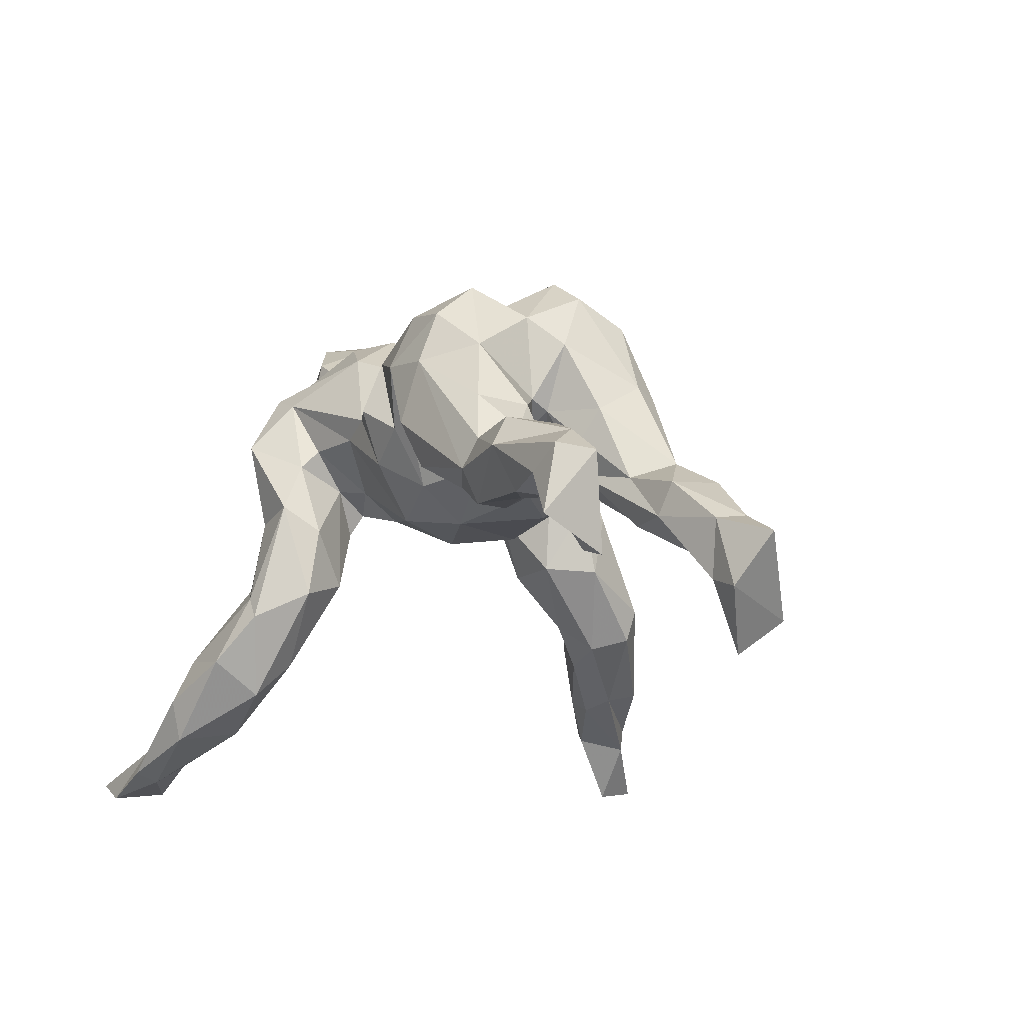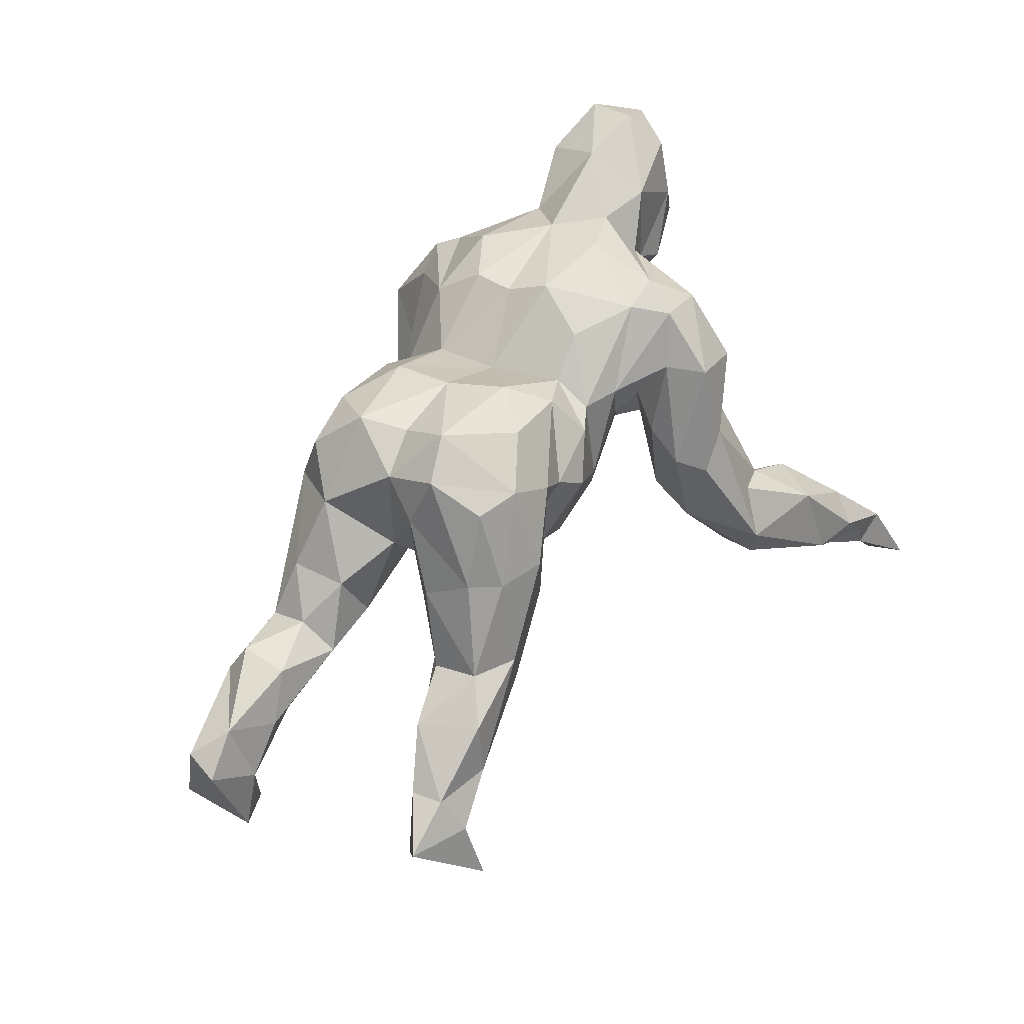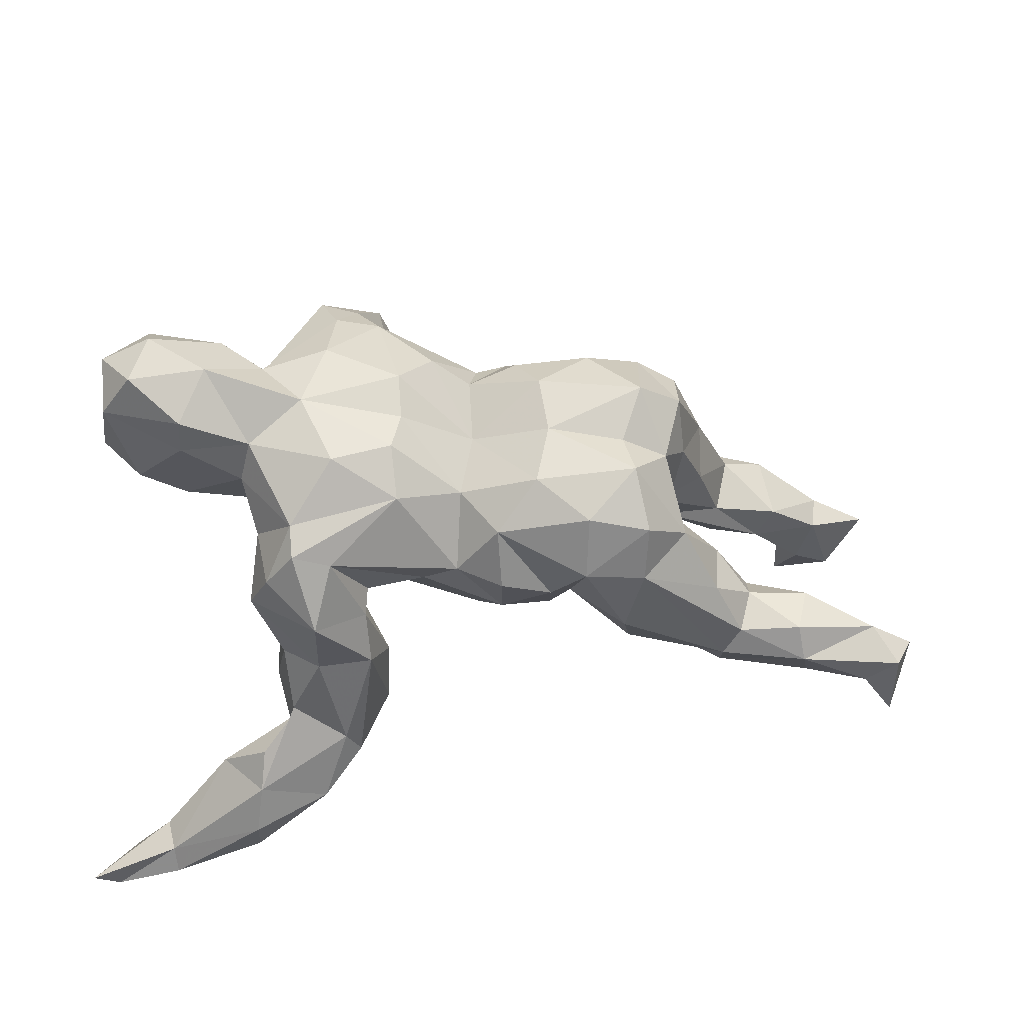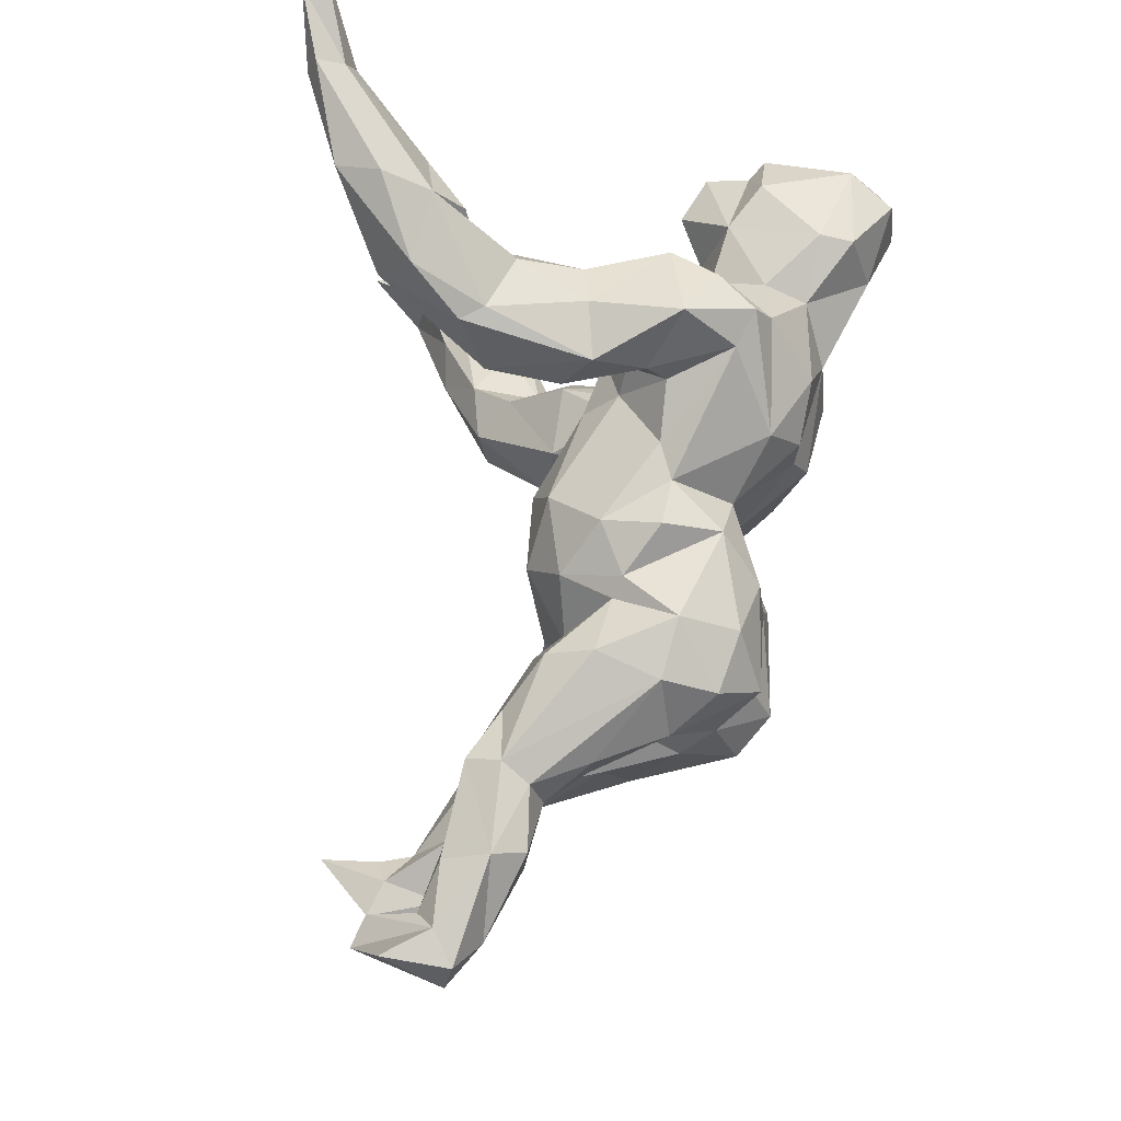
<metadata>
{"format":"obj","ext":"obj","renderer":"f3d","projection":"perspective","resolution":1024,"background":"white","views":[{"elev":-13.5,"azim":-113.6,"up":"+Z"},{"elev":45.1,"azim":-61.7,"up":"+Z"},{"elev":50.1,"azim":-175.6,"up":"+Z"},{"elev":73.9,"azim":-82.7,"up":"+Y"}]}
</metadata>
<code>
v 0.5183 -0.5023 -0.3763
v 0.5132 -0.5758 -0.4357
v 0.504 -0.5136 -0.4449
v 0.426 -0.5177 -0.3592
v 0.4525 -0.4433 -0.3419
v 0.5805 0.4768 -0.4594
v 0.5173 0.3853 -0.4779
v 0.5404 0.4665 -0.4858
v 0.4896 -0.4553 -0.3254
v 0.4754 -0.5283 -0.3248
v 0.4306 0.419 -0.465
v 0.4353 0.4553 -0.4507
v 0.418 -0.5177 -0.3224
v 0.4002 -0.4672 -0.2288
v 0.284 -0.4222 -0.2858
v 0.4066 -0.4023 -0.2714
v 0.4411 0.3674 -0.433
v 0.4576 0.3895 -0.4007
v 0.3638 -0.5099 -0.2593
v 0.346 0.3104 -0.3581
v 0.2903 0.4317 -0.3386
v 0.2946 0.4162 -0.4052
v 0.2993 -0.4833 -0.2717
v 0.3606 -0.4099 -0.2951
v 0.4422 0.4362 -0.4109
v 0.2831 0.3165 -0.3897
v 0.3323 -0.3501 -0.1793
v 0.26 -0.3371 -0.2283
v 0.2823 0.3978 -0.2653
v 0.3579 0.3282 -0.2868
v 0.3359 -0.3746 -0.143
v 0.1808 0.3123 -0.3349
v 0.1752 0.2537 -0.2798
v 0.1521 -0.3967 -0.1928
v 0.2809 0.3515 -0.2203
v 0.2264 0.2624 -0.2517
v 0.2486 -0.3234 -0.1159
v 0.2274 -0.2903 -0.1626
v 0.2389 0.2137 -0.1928
v 0.2837 -0.4488 -0.1459
v 0.1755 0.3879 -0.2817
v 0.1737 -0.3714 -0.0673
v 0.2677 0.237 -0.1453
v 0.2437 0.2944 -0.1983
v 0.2098 0.1657 -0.1348
v 0.1743 -0.3344 -0.21
v 0.2654 -0.2816 -0.06593
v 0.1417 -0.4088 -0.1399
v 0.2312 0.3118 -0.1408
v 0.2306 -0.2076 -0.07364
v 0.1221 -0.2177 -0.07608
v 0.5241 0.01612 0.1181
v 0.2316 -0.3607 -0.07815
v 0.449 0.02739 0.08604
v 0.1413 0.3404 -0.1736
v 0.1185 0.3382 -0.2083
v 0.2556 -0.2217 0.05195
v 0.1762 0.1457 -0.03494
v 0.2016 -0.138 0.0666
v 0.4469 -0.02432 0.09851
v 0.08127 -0.2973 -0.08363
v 0.2567 0.2214 -0.026
v 0.5206 0.0461 0.1832
v 0.1775 -0.1546 0.02273
v 0.4812 0.1155 0.2017
v 0.07991 0.2536 -0.1682
v 0.4992 -0.04889 0.2146
v 0.1216 0.1834 -0.1422
v 0.5502 0.05338 0.2046
v 0.2463 0.265 -0.04519
v 0.2435 -0.2761 0.04018
v 0.1475 -0.3196 0.06758
v 0.5441 -0.02064 0.2223
v 0.2751 0.1491 0.07521
v 0.2777 -0.1532 0.1047
v 0.3624 -0.05709 0.2013
v 0.2254 -0.08471 0.07082
v 0.1676 0.05511 0.003232
v 0.1608 0.1277 -0.001079
v 0.3754 0.01853 0.1254
v 0.4091 -0.06975 0.1775
v 0.2183 0.1509 0.01188
v 0.2898 0.09552 0.1373
v 0.09507 -0.3213 0.019
v 0.09963 -0.009224 -0.006149
v 0.2516 0.06223 0.08898
v 0.05562 -0.1114 -0.005125
v 0.08405 0.0925 -0.02461
v 0.2514 0.02058 0.1181
v 0.1447 -0.1282 0.02649
v 0.3715 -0.02333 0.1522
v 0.4099 0.109 0.159
v 0.1032 0.1445 0.02647
v 0.1827 0.3042 -0.03067
v 0.291 0.2605 0.07733
v 0.07627 0.2383 -0.05668
v -0.03775 0.03526 -0.08504
v 0.2236 -0.2913 0.1758
v 0.1448 -0.1577 0.1054
v -0.03069 -0.08468 -0.06405
v 0.1026 -0.07884 0.01059
v 0.2577 -0.06031 0.136
v 0.07488 -0.2725 0.03594
v -0.5841 -0.2162 -0.3483
v 0.09662 0.2966 -0.014
v 0.2993 -0.2041 0.1698
v 0.5335 0.03261 0.3785
v 0.106 0.2635 0.06306
v 0.2829 0.1906 0.1616
v 0.462 -0.06027 0.2787
v 0.09602 -0.2142 0.06885
v 0.1368 0.1805 0.0332
v 0.4723 -0.03686 0.37
v 0.1048 0.2332 0.09364
v 0.3128 0.1299 0.2235
v 0.257 0.2786 0.1508
v 0.4002 0.1418 0.2972
v 0.2842 -0.1256 0.2077
v 0.1218 -0.1442 0.09842
v 0.123 -0.2227 0.1938
v 0.5233 0.1074 0.3376
v 0.01782 0.2054 0.09559
v -0.06198 0.1286 -0.05818
v 0.1416 -0.2866 0.1924
v -0.02144 -0.1594 0.01988
v 0.1551 0.2667 0.1871
v 0.3982 0.1336 0.3494
v 0.175 0.3359 0.1069
v 0.303 -0.07281 0.2615
v -0.5794 -0.1978 -0.2563
v 0.2927 -0.01925 0.3209
v 0.4578 0.01926 0.4169
v -0.1763 -0.07631 -0.05851
v -0.1174 -0.1486 -0.01547
v 0.03493 -0.1707 0.1381
v -0.1076 0.197 0.02375
v 0.2264 -0.218 0.2734
v 0.3622 -0.053 0.3398
v -0.1595 0.06839 -0.07835
v 0.2201 0.2296 0.2347
v -0.04123 -0.1726 0.06543
v 0.1646 -0.204 0.2726
v 0.2975 0.1134 0.2894
v 0.4774 0.09741 0.4051
v -0.6131 -0.1594 -0.2408
v 0.02417 -0.1752 0.1965
v 0.3691 0.04754 0.3844
v 0.2129 0.2737 0.2098
v 0.1912 -0.1539 0.305
v -0.2466 -0.01778 -0.04074
v 0.2213 0.04831 0.3284
v -0.1868 0.1984 0.06595
v -0.6684 -0.1648 -0.2604
v -0.6259 -0.2455 -0.1981
v -0.302 -0.1259 -0.05437
v -0.3798 -0.2061 -0.09554
v -0.4498 -0.1158 -0.1278
v -0.03644 0.2028 0.1189
v -0.3797 -0.1845 -0.1191
v 0.05774 0.1791 0.2553
v -0.5405 -0.2317 -0.1485
v -0.08556 -0.1743 0.1969
v -0.1821 0.1444 -0.02611
v -0.1902 -0.1534 0.02504
v -0.622 -0.2755 -0.2979
v -0.5655 -0.1863 -0.2038
v -0.2999 0.09787 -0.04878
v -0.03696 -0.1518 0.2
v 0.1227 -0.1527 0.2972
v -0.4004 -0.2134 -0.0328
v -0.1338 -0.1963 0.1281
v -0.316 0.2001 -0.03055
v -0.2676 0.0786 -0.007081
v -0.2318 -0.1365 0.059
v -0.1783 -0.1762 0.1592
v -0.1101 0.2274 0.1125
v -0.2884 -0.2007 0.02093
v -0.7169 0.1856 -0.1339
v -0.4155 0.05417 -0.03396
v -0.3937 0.1616 -0.07988
v 0.1611 0.1505 0.308
v 0.1924 -0.04877 0.3428
v 0.07226 0.1102 0.3024
v -0.5315 -0.1104 -0.1292
v -0.4725 0.1682 -0.1234
v -0.0309 -0.0959 0.2307
v -0.7224 -0.2043 -0.1829
v 0.02896 -0.09439 0.2832
v -0.4603 0.1157 -0.1225
v -0.2172 0.1798 0.05466
v 0.06345 0.04699 0.3004
v -0.3143 -0.2124 0.1112
v -0.4575 -0.09965 -0.05132
v -0.5537 0.1306 -0.129
v 0.07359 -0.01704 0.3257
v -0.4689 -0.1775 -0.02354
v -0.6347 -0.1551 -0.1491
v -0.3632 -0.06125 -0.02894
v -0.03639 0.123 0.2131
v -0.2798 -0.03548 0.03283
v -0.636 -0.2074 -0.1414
v -0.474 0.1945 -0.07105
v -0.1009 0.191 0.2015
v -0.6993 0.09858 -0.2361
v -0.2872 0.03687 0.02154
v -0.5314 -0.2182 -0.06521
v -0.395 -0.04379 0.02153
v -0.3534 -0.003607 0.07429
v -0.558 -0.1222 -0.0784
v -0.3651 0.02817 0.08841
v -0.6949 0.1445 -0.1607
v -0.6041 0.09421 -0.1102
v -0.3821 -0.182 0.107
v -0.4156 -0.1384 0.1137
v -0.7491 0.09264 -0.2522
v -0.3086 0.2332 0.0402
v -0.2437 0.2289 0.152
v -0.04634 0.01815 0.2233
v -0.6188 0.1686 -0.1378
v -0.5096 0.06346 -0.04877
v -0.2329 -0.1824 0.1961
v -0.7164 0.09189 -0.1616
v -0.1046 -0.1227 0.2543
v -0.5006 0.1794 -0.02738
v -0.4224 -0.06484 0.06868
v -0.1576 0.1311 0.2655
v -0.7904 0.1198 -0.1105
v -0.5121 0.1168 -0.006439
v -0.6553 0.08681 -0.09403
v -0.6079 0.2017 -0.06737
v -0.1476 -0.05622 0.291
v -0.4549 0.1608 0.05635
v -0.2214 -0.1229 0.2812
v -0.1694 0.03452 0.2786
v -0.3355 0.2139 0.1382
v -0.4541 0.07624 0.04931
v -0.3669 -0.134 0.2265
v -0.6063 0.09786 -0.02229
v -0.2442 0.189 0.2422
v -0.3382 0.1847 0.2214
v -0.7229 0.1272 -0.06444
v -0.5952 0.1739 -0.01781
v -0.7687 0.1738 -0.09994
v -0.7659 0.1911 -0.2038
v -0.3883 -0.01934 0.1804
v -0.3041 -0.1626 0.2365
v -0.3111 0.1123 0.284
v -0.2883 0.04118 0.2689
v -0.3967 0.1345 0.1601
v -0.3749 -0.05197 0.267
v -0.3583 0.03431 0.2286
v -0.3113 -0.03593 0.3103
f 227 241 243
f 238 242 241
f 39 43 45
f 96 112 108
f 203 217 239
f 230 178 243
f 202 235 216
f 235 202 224
f 235 224 232
f 235 232 249
f 217 216 235
f 240 217 235
f 239 217 240
f 243 244 227
f 242 230 241
f 241 230 243
f 235 249 240
f 33 36 39
f 36 44 39
f 33 39 45
f 33 45 68
f 70 43 49
f 33 68 66
f 62 43 70
f 70 94 95
f 94 128 95
f 62 70 95
f 105 96 108
f 128 105 108
f 116 95 128
f 148 116 128
f 128 108 126
f 108 114 126
f 140 116 148
f 148 128 126
f 178 215 244
f 26 33 32
f 26 20 33
f 145 130 104
f 67 73 110
f 76 81 110
f 67 110 81
f 75 59 77
f 59 90 101
f 221 223 233
f 246 221 233
f 213 246 237
f 192 221 246
f 214 213 237
f 192 246 213
f 162 186 223
f 221 175 223
f 175 162 223
f 171 162 175
f 170 192 213
f 196 213 214
f 196 170 213
f 170 177 192
f 206 196 209
f 209 201 206
f 154 201 187
f 169 142 149
f 168 169 188
f 142 169 146
f 168 146 169
f 162 168 186
f 141 168 162
f 177 221 192
f 170 196 206
f 161 206 201
f 142 137 149
f 141 146 168
f 171 141 162
f 175 164 171
f 177 174 221
f 174 175 221
f 164 175 174
f 156 177 170
f 156 155 177
f 161 156 170
f 161 170 206
f 159 156 161
f 166 159 161
f 159 166 157
f 154 161 201
f 130 161 154
f 130 166 161
f 187 165 154
f 153 165 187
f 137 129 149
f 120 146 135
f 135 146 141
f 125 135 141
f 164 134 171
f 134 141 171
f 125 141 134
f 104 165 153
f 118 129 137
f 106 118 137
f 120 135 119
f 99 120 119
f 99 111 120
f 64 111 99
f 125 119 135
f 165 104 154
f 104 130 154
f 146 120 142
f 13 10 19
f 24 4 15
f 5 4 24
f 4 13 15
f 7 8 6
f 7 6 18
f 11 8 7
f 11 7 17
f 18 6 25
f 12 11 22
f 21 12 22
f 25 12 21
f 22 41 21
f 29 25 21
f 30 25 29
f 6 8 25
f 8 11 12
f 25 8 12
f 13 19 23
f 13 23 15
f 5 3 4
f 5 1 3
f 3 10 2
f 10 3 1
f 4 10 13
f 4 2 10
f 3 2 4
f 218 199 226
f 179 205 210
f 205 208 210
f 179 236 220
f 151 143 181
f 151 181 183
f 205 150 200
f 173 150 205
f 179 173 205
f 107 121 144
f 144 127 147
f 143 151 147
f 127 143 147
f 173 139 150
f 139 133 150
f 97 100 139
f 133 139 100
f 107 69 121
f 69 65 121
f 69 63 65
f 80 83 92
f 89 86 83
f 83 80 89
f 78 86 89
f 78 89 85
f 88 78 85
f 88 85 97
f 85 100 97
f 69 73 63
f 63 92 65
f 63 52 92
f 92 54 80
f 132 144 147
f 107 144 132
f 73 69 107
f 167 172 190
f 167 180 172
f 180 189 185
f 113 132 138
f 150 155 200
f 198 184 193
f 207 193 225
f 54 60 80
f 54 52 60
f 91 76 102
f 73 107 113
f 131 138 147
f 138 132 147
f 113 107 132
f 198 157 184
f 155 198 200
f 182 131 151
f 131 147 151
f 207 198 193
f 200 198 208
f 198 207 208
f 205 200 208
f 231 186 218
f 195 182 151
f 195 151 191
f 208 207 225
f 210 208 245
f 208 225 245
f 231 218 234
f 251 245 250
f 251 250 252
f 248 251 252
f 231 234 252
f 234 248 252
f 52 54 92
f 122 136 158
f 122 123 136
f 123 163 136
f 109 116 140
f 109 95 116
f 114 93 122
f 112 114 108
f 112 93 114
f 93 123 122
f 74 95 109
f 74 62 95
f 62 74 82
f 58 79 112
f 58 82 79
f 96 68 112
f 68 58 112
f 68 45 58
f 82 43 62
f 58 45 82
f 66 68 96
f 45 43 82
f 226 239 247
f 239 240 247
f 240 249 247
f 227 222 241
f 203 239 226
f 112 79 93
f 16 28 27
f 72 98 124
f 53 71 72
f 42 53 72
f 84 48 72
f 48 42 72
f 61 48 84
f 53 37 47
f 31 37 53
f 40 42 48
f 61 34 48
f 40 31 53
f 31 27 37
f 14 31 40
f 31 16 27
f 28 15 46
f 24 15 28
f 16 24 28
f 46 15 34
f 15 23 34
f 14 16 31
f 14 9 16
f 5 24 16
f 9 5 16
f 40 53 42
f 23 40 48
f 34 23 48
f 19 14 40
f 23 19 40
f 10 14 19
f 10 9 14
f 10 1 9
f 5 9 1
f 41 56 55
f 29 41 55
f 41 32 56
f 29 21 41
f 191 218 195
f 191 151 183
f 179 210 236
f 199 218 191
f 199 191 183
f 249 210 251
f 236 210 249
f 251 210 245
f 218 226 234
f 249 251 247
f 251 248 247
f 248 234 247
f 79 88 93
f 79 78 88
f 82 74 78
f 82 78 79
f 86 78 74
f 65 92 117
f 92 115 117
f 88 97 123
f 123 97 139
f 93 88 123
f 74 109 83
f 86 74 83
f 92 83 115
f 83 109 115
f 121 65 117
f 121 117 127
f 30 29 35
f 22 26 32
f 22 32 41
f 20 18 30
f 18 25 30
f 17 18 20
f 11 26 22
f 26 17 20
f 11 17 26
f 17 7 18
f 94 105 128
f 55 105 94
f 105 66 96
f 49 55 94
f 49 94 70
f 49 29 55
f 56 66 105
f 55 56 105
f 44 29 49
f 43 44 49
f 44 35 29
f 32 66 56
f 32 33 66
f 36 30 44
f 30 35 44
f 20 30 36
f 33 20 36
f 39 44 43
f 57 75 106
f 75 57 59
f 64 51 111
f 59 50 64
f 50 51 64
f 50 59 57
f 47 50 57
f 38 50 47
f 50 38 51
f 38 46 51
f 124 137 142
f 120 124 142
f 98 106 137
f 98 137 124
f 103 124 120
f 111 103 120
f 84 124 103
f 71 106 98
f 71 57 106
f 72 71 98
f 51 103 111
f 61 103 51
f 47 57 71
f 61 84 103
f 53 47 71
f 37 38 47
f 46 61 51
f 46 34 61
f 28 37 27
f 28 38 37
f 28 46 38
f 84 72 124
f 236 249 232
f 228 236 232
f 228 220 236
f 238 228 242
f 238 220 228
f 229 220 238
f 212 220 229
f 241 229 238
f 222 229 241
f 224 242 228
f 224 228 232
f 114 122 126
f 190 172 216
f 163 152 136
f 152 163 190
f 136 152 176
f 176 158 136
f 203 158 176
f 158 203 199
f 122 158 126
f 126 158 160
f 158 199 160
f 148 126 160
f 140 148 160
f 204 178 211
f 204 211 222
f 219 194 211
f 185 189 194
f 185 194 219
f 185 219 230
f 202 185 230
f 180 185 202
f 172 202 216
f 172 180 202
f 190 216 217
f 176 152 203
f 203 152 217
f 152 190 217
f 178 244 243
f 219 211 178
f 219 178 230
f 224 230 242
f 224 202 230
f 222 212 229
f 211 212 222
f 215 227 244
f 215 222 227
f 181 160 183
f 160 199 183
f 199 203 226
f 189 220 212
f 194 189 212
f 211 194 212
f 215 204 222
f 143 140 181
f 140 160 181
f 173 167 190
f 190 163 173
f 189 167 179
f 180 167 189
f 179 167 173
f 127 117 143
f 117 115 143
f 143 115 140
f 115 109 140
f 139 173 163
f 123 139 163
f 234 226 247
f 189 179 220
f 121 127 144
f 76 91 81
f 91 60 81
f 91 102 89
f 102 77 89
f 80 91 89
f 77 85 89
f 77 101 85
f 77 59 101
f 87 85 101
f 85 87 100
f 67 52 63
f 63 73 67
f 81 60 67
f 60 52 67
f 80 60 91
f 246 252 250
f 246 233 252
f 237 246 250
f 214 237 250
f 245 214 250
f 245 225 214
f 233 231 252
f 223 231 233
f 188 169 195
f 218 188 195
f 218 186 188
f 223 186 231
f 196 214 225
f 193 196 225
f 184 209 193
f 196 193 209
f 209 197 201
f 209 184 197
f 197 187 201
f 197 153 187
f 169 182 195
f 149 182 169
f 184 145 197
f 131 182 149
f 150 174 155
f 155 174 177
f 155 159 198
f 159 157 198
f 156 159 155
f 129 131 149
f 186 168 188
f 75 77 118
f 106 75 118
f 134 100 125
f 133 100 134
f 100 87 125
f 87 101 119
f 87 119 125
f 90 99 119
f 77 102 118
f 102 76 118
f 118 76 129
f 76 138 129
f 76 110 138
f 110 73 113
f 110 113 138
f 145 104 153
f 133 134 164
f 150 133 164
f 129 138 131
f 130 145 166
f 166 145 184
f 145 153 197
f 157 166 184
f 204 215 178
f 174 150 164
f 101 90 119
f 59 64 90
f 90 64 99

</code>
